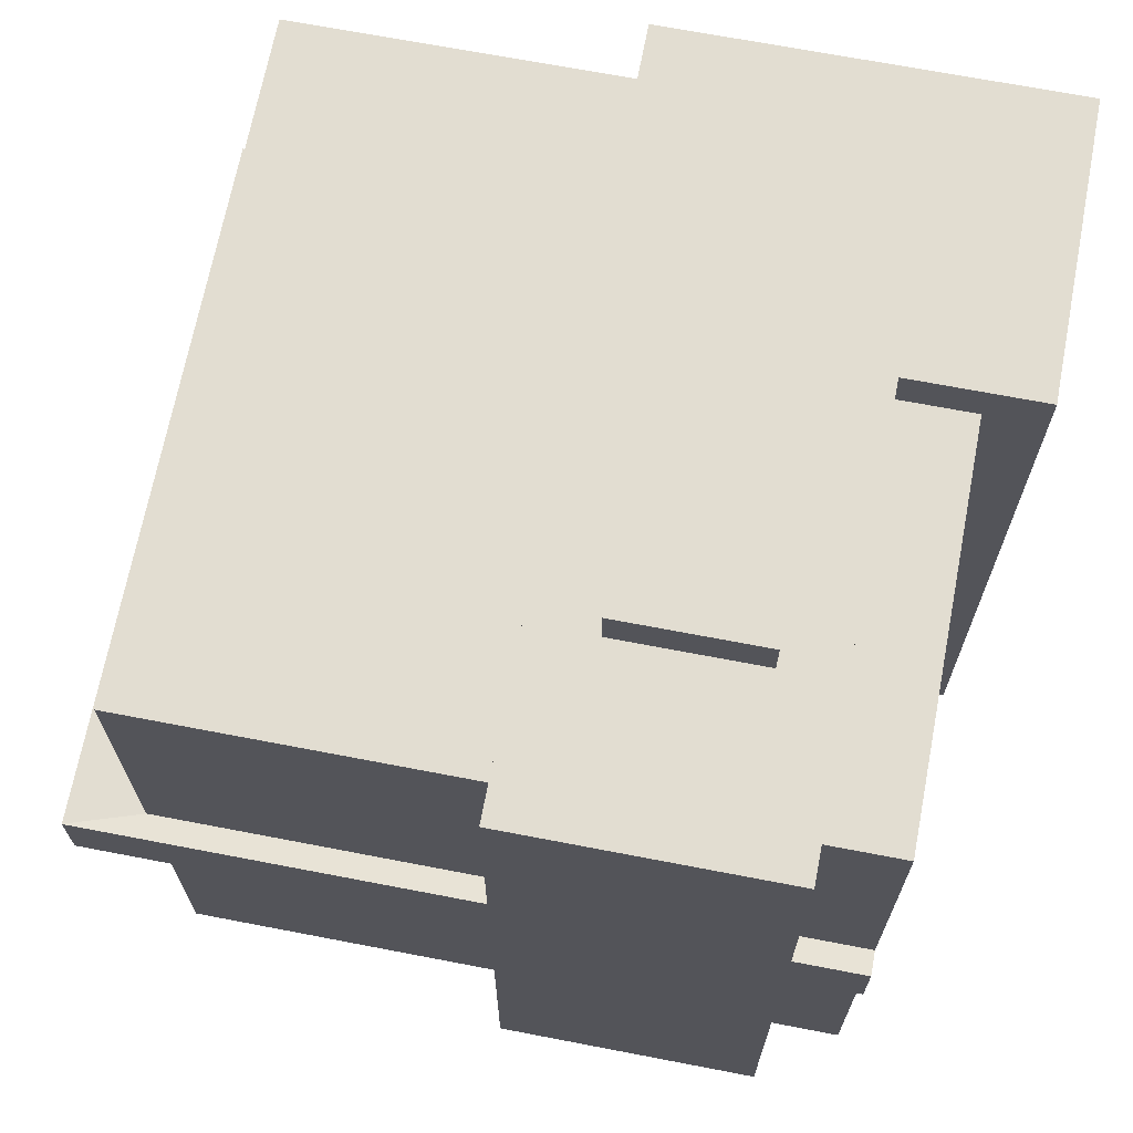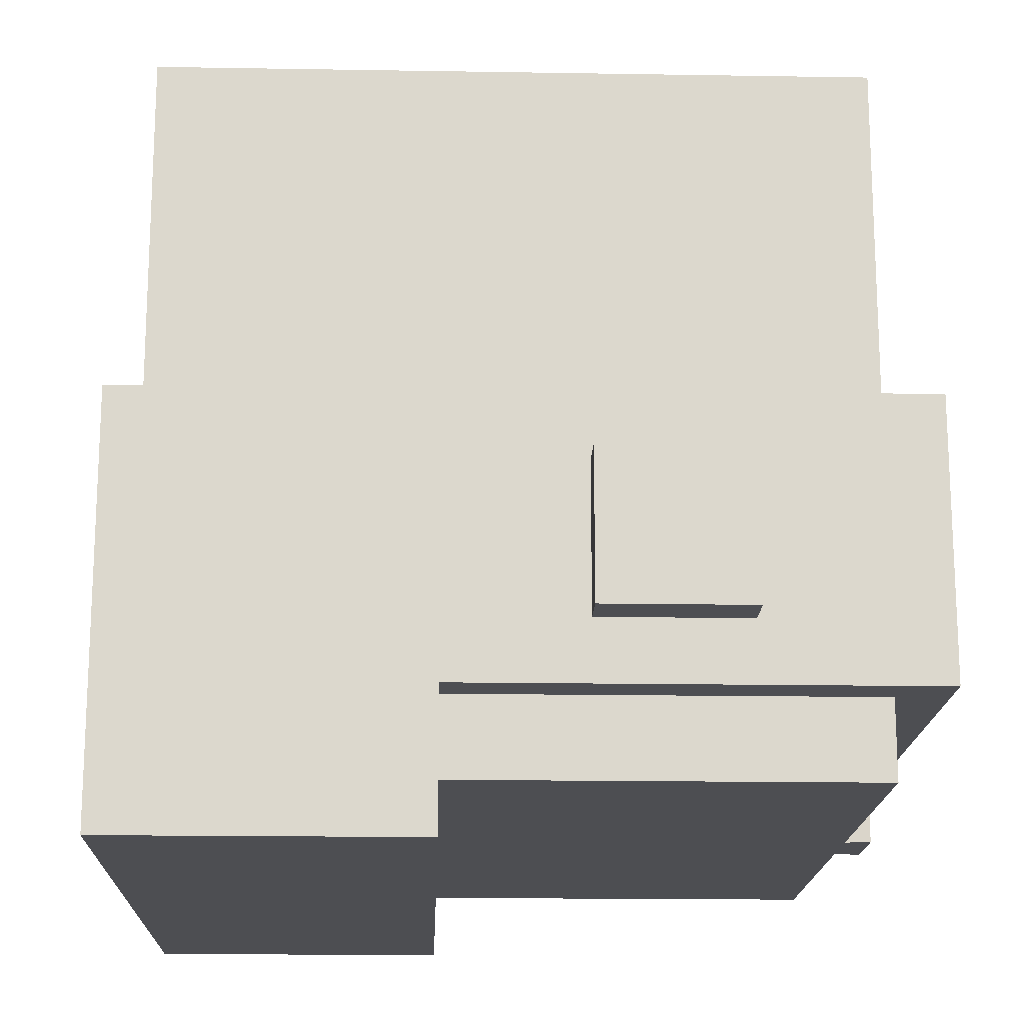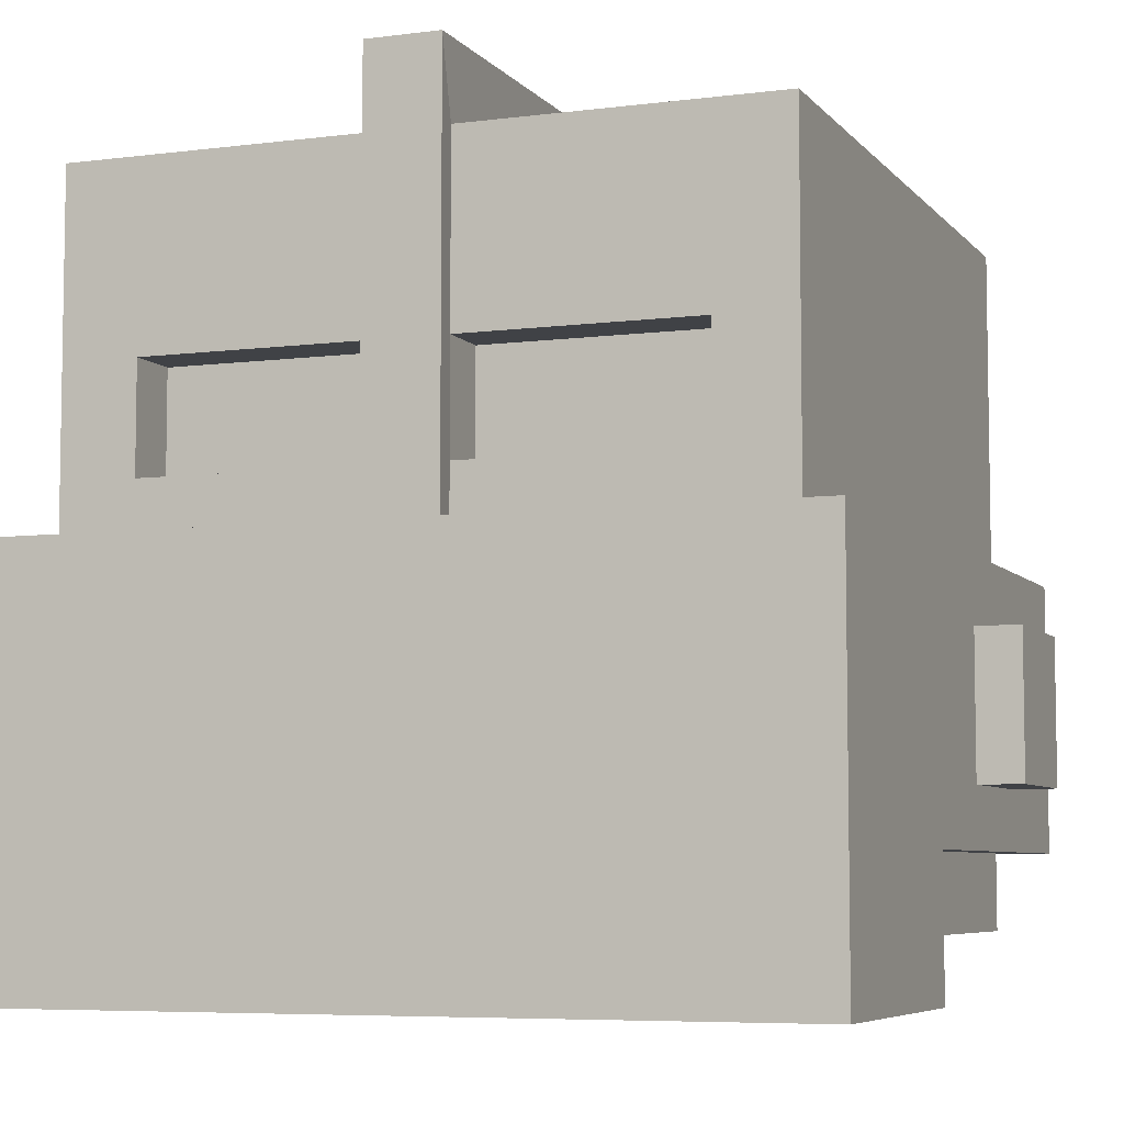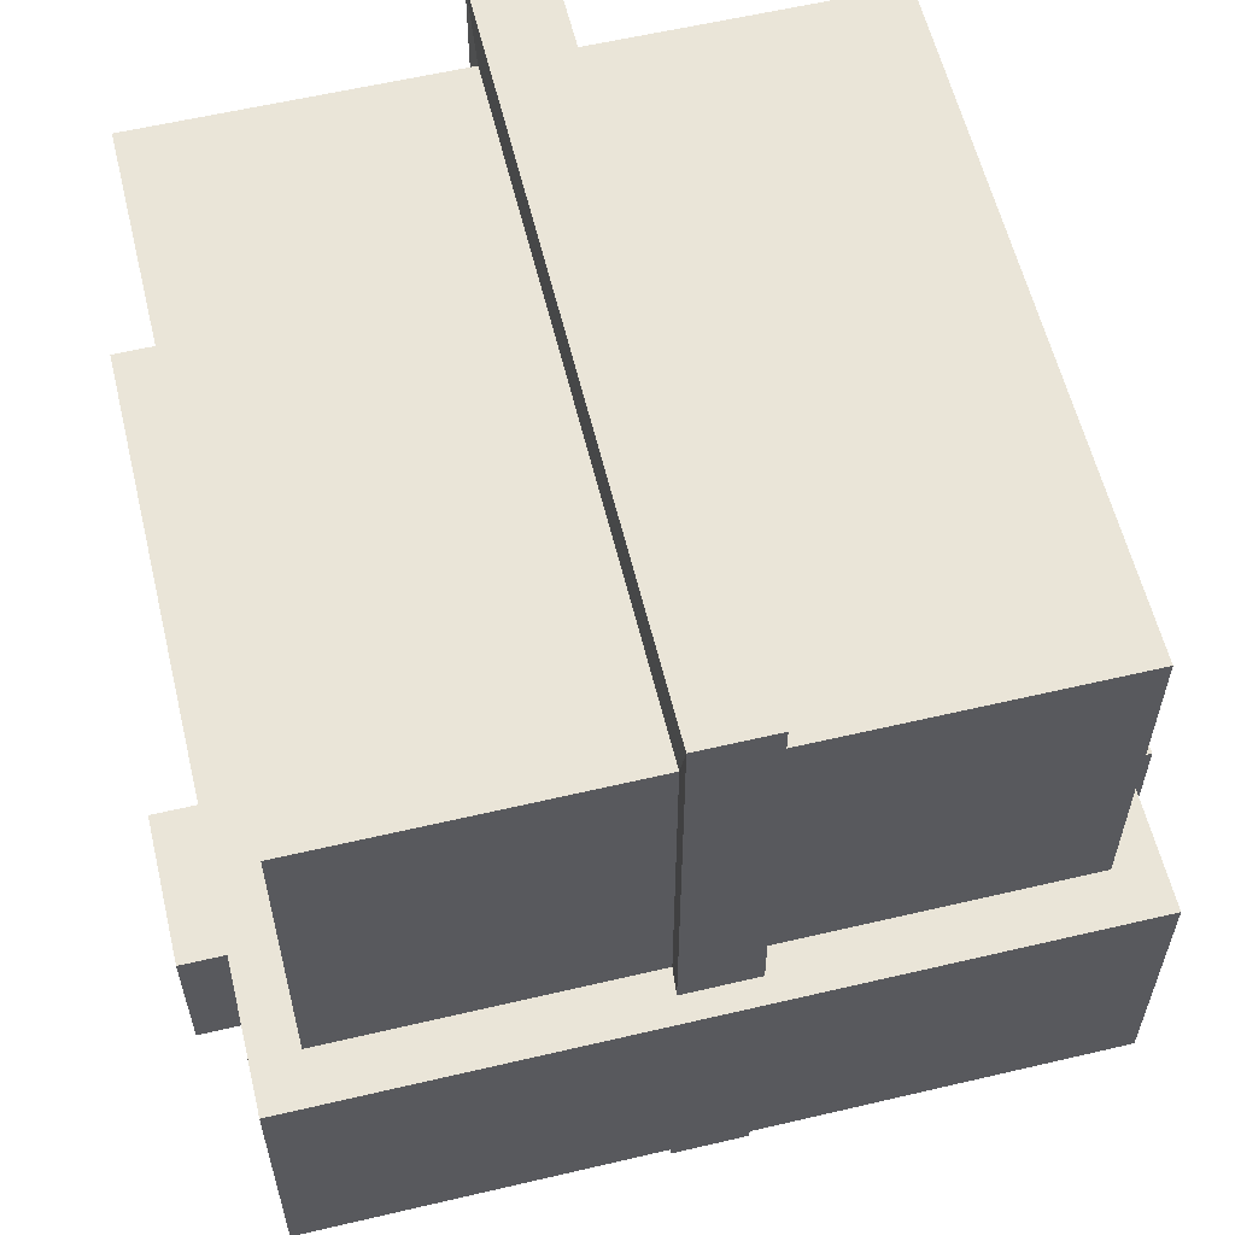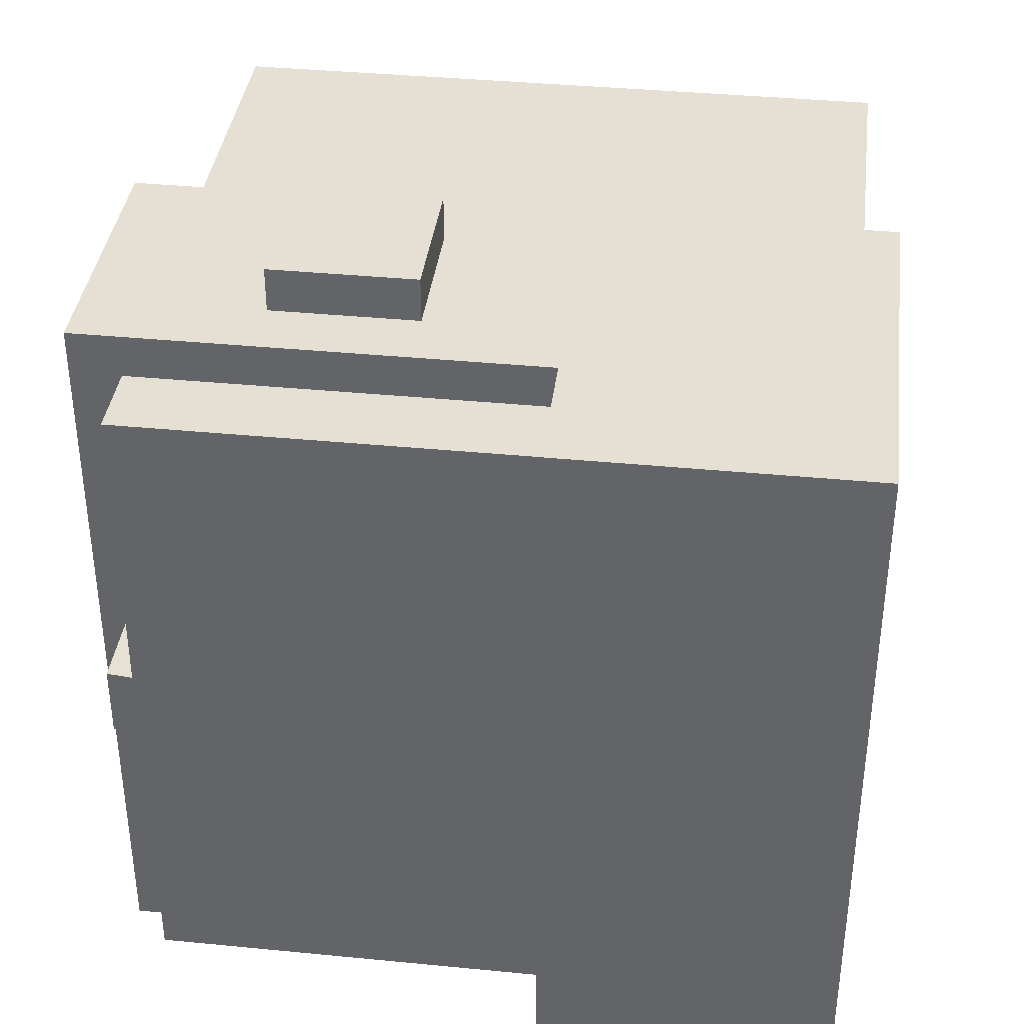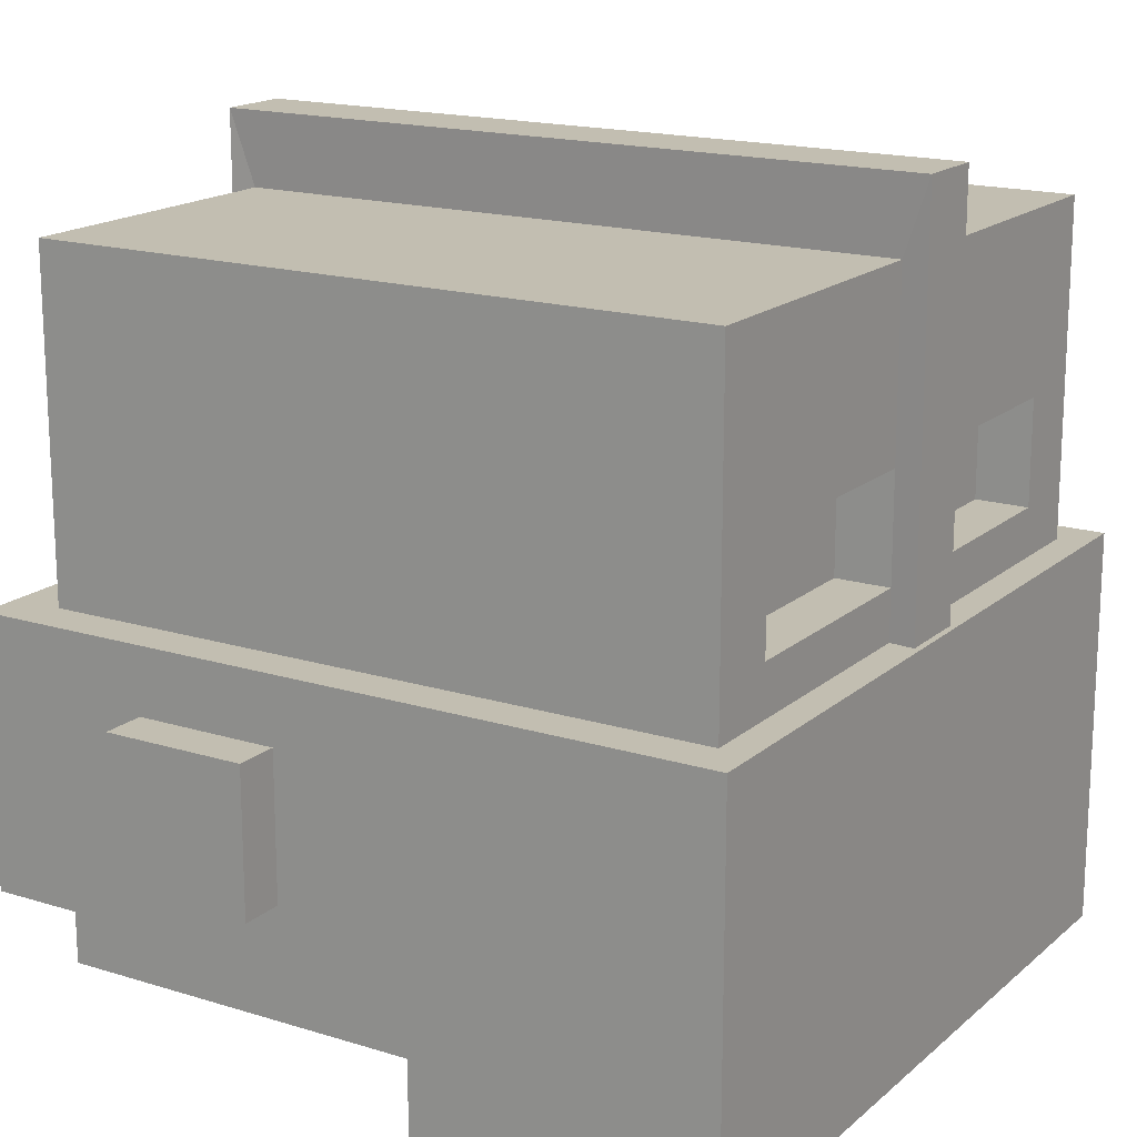
<metadata>
{"format":"obj","ext":"obj","renderer":"f3d","projection":"perspective","resolution":1024,"background":"white","views":[{"elev":68.6,"azim":-79.1,"up":"+Z"},{"elev":-17.1,"azim":178.1,"up":"+Y"},{"elev":-6.3,"azim":111.1,"up":"+Y"},{"elev":59.2,"azim":-103.6,"up":"+Y"},{"elev":37.9,"azim":7.1,"up":"+Z"},{"elev":17.1,"azim":31.8,"up":"+Y"}]}
</metadata>
<code>
o Cube.002
v -0.5744 0.5141 0.5644
v -0.5744 0.5141 -0.5644
v 0.5466 0.5141 0.5644
v 0.5466 0.5141 -0.5644
v -0.5744 0.114 -0.5644
v 0.5466 -0.08609 -0.5644
v 0.5466 -0.08609 0.5644
v -0.5744 0.114 0.5644
v 0.0982 0.114 -0.5644
v 0.0982 -0.08609 -0.5644
v 0.0982 0.114 0.5644
v 0.0982 -0.08609 0.5644
v -0.3129 0.2025 0.6307
v -0.3129 0.4165 0.6307
v -0.3129 0.2025 -0.6307
v -0.3129 0.4165 -0.6307
v -0.09894 0.2025 0.6307
v -0.09894 0.4165 0.6307
v -0.09894 0.2025 -0.6307
v -0.09894 0.4165 -0.6307
v -0.5001 1e-06 0.5001
v -0.5001 1.011 0.5001
v -0.5001 1e-06 -0.5001
v -0.5001 1.011 -0.5001
v 0.5001 1e-06 0.5001
v 0.5001 1.011 0.5001
v 0.5001 1e-06 -0.5001
v 0.5001 1.011 -0.5001
v 0.5001 0.7454 0.3892
v 0.5001 0.7454 -0.3892
v 0.5001 0.5877 0.3892
v 0.5001 0.5877 -0.3892
v -0.5001 1e-06 -0.05031
v -0.5001 1e-06 0.05031
v -0.5001 1.011 0.05031
v -0.5001 1.011 -0.05031
v 0.5001 1e-06 0.05031
v 0.5001 1e-06 -0.05031
v 0.5001 1.011 0.05031
v 0.5001 1.011 -0.05031
v 0.5001 0.7454 0.05031
v 0.5001 0.7454 -0.05031
v 0.5001 0.5877 0.05031
v 0.5001 0.5877 -0.05031
v 0.4194 0.7454 -0.05031
v 0.4194 0.7454 -0.3892
v 0.4194 0.5877 -0.05031
v 0.4194 0.5877 -0.3892
v 0.4194 0.5877 0.3892
v 0.4194 0.7454 0.3892
v 0.4194 0.7454 0.05031
v 0.4194 0.5877 0.05031
v -0.5375 1e-06 -0.05407
v -0.5375 1e-06 0.05407
v -0.5375 1.12 0.05407
v -0.5375 1.12 -0.05407
v 0.5375 1e-06 0.05407
v 0.5375 1e-06 -0.05407
v 0.5375 1.12 0.05407
v 0.5375 1.12 -0.05407
f 8 5 9 11
f 2 4 9 5
f 6 10 9 4
f 10 12 11 9
f 11 12 7 3
f 1 8 11 3
f 3 7 6 4
f 8 1 2 5
f 1 3 4 2
f 10 6 7 12
f 13 14 16 15
f 15 16 20 19
f 19 20 18 17
f 17 18 14 13
f 15 19 17 13
f 20 16 14 18
f 25 26 22 21
f 23 24 28 27
f 35 55 54 34
f 31 29 26 25
f 32 27 28 30
f 34 21 22 35
f 40 42 30 28
f 38 27 32 44
f 39 26 29 41
f 31 43 52 49
f 34 33 38 37
f 53 33 34 54
f 59 39 41
f 21 34 37 25
f 60 58 44 42
f 23 33 36 24
f 40 36 56 60
f 26 39 35 22
f 42 40 60
f 35 39 59 55
f 44 58 38
f 44 32 48 47
f 45 47 48 46
f 50 49 52 51
f 30 42 45 46
f 41 29 50 51
f 29 31 49 50
f 43 41 51 52
f 32 30 46 48
f 42 44 47 45
f 37 43 31 25
f 59 60 56 55
f 59 57 58 60
f 56 53 54 55
f 38 58 57 37
f 40 28 24 36
f 36 33 53 56
f 33 23 27 38
f 59 41 43 57
f 57 43 37

</code>
